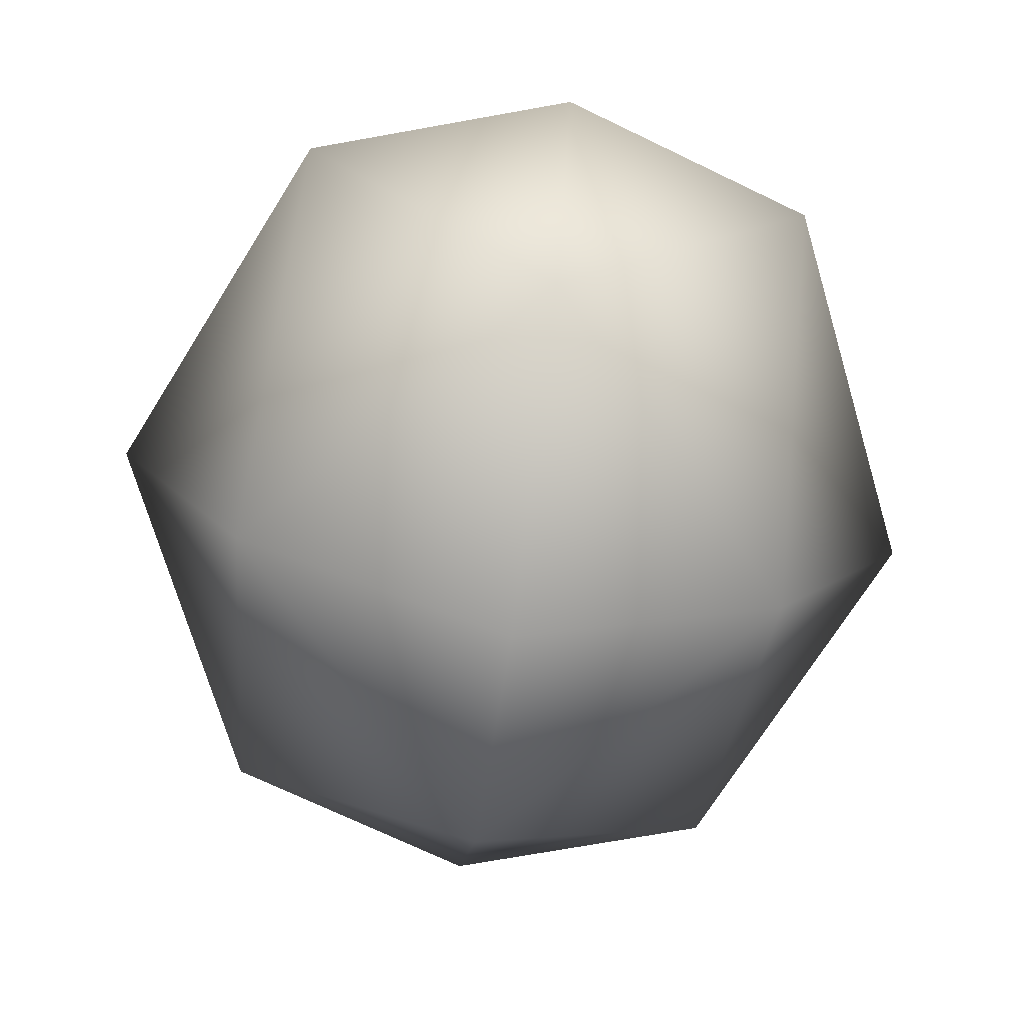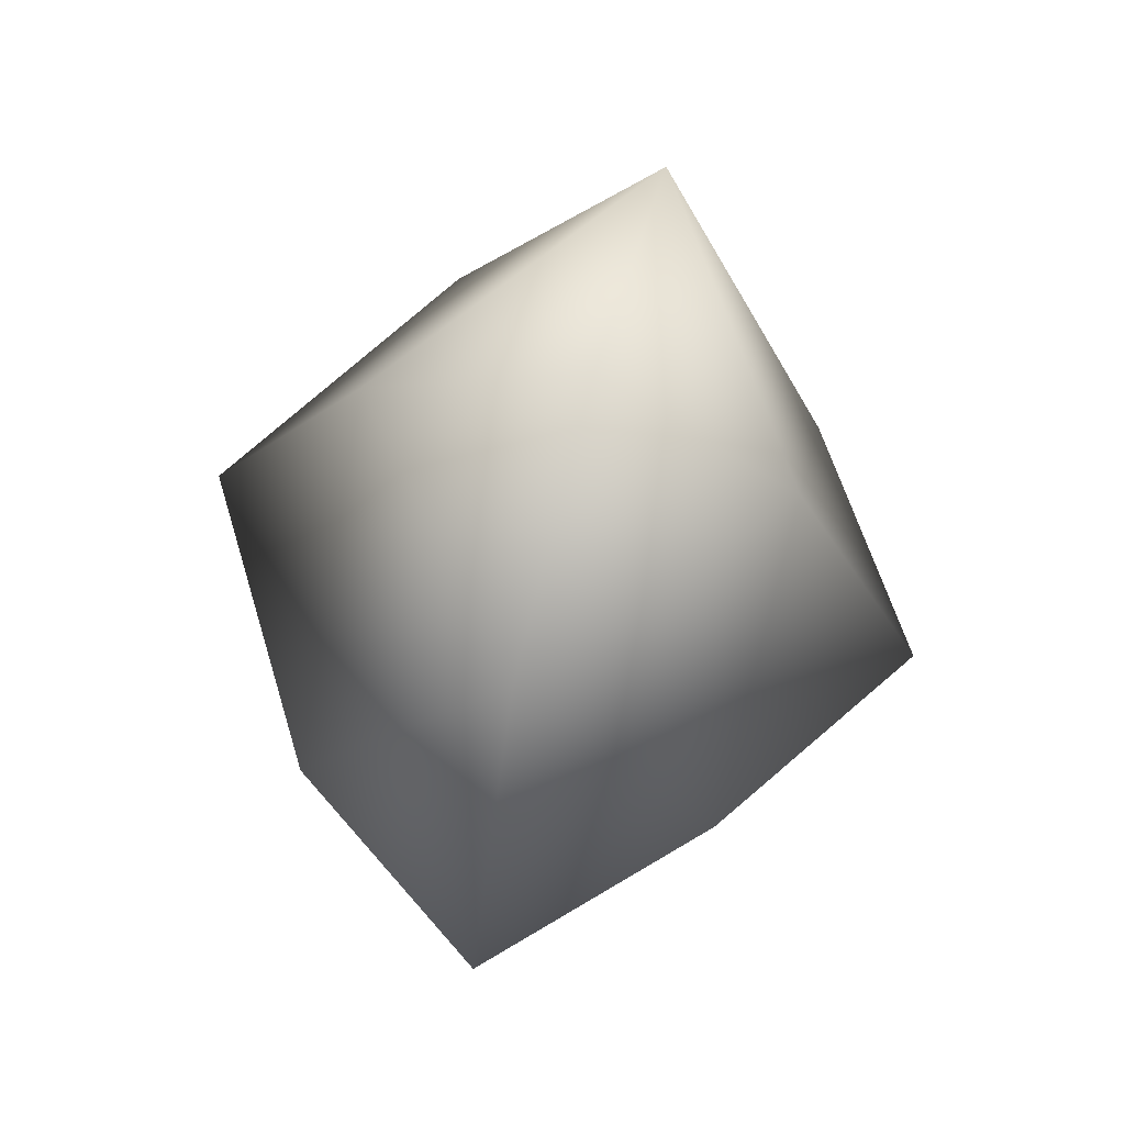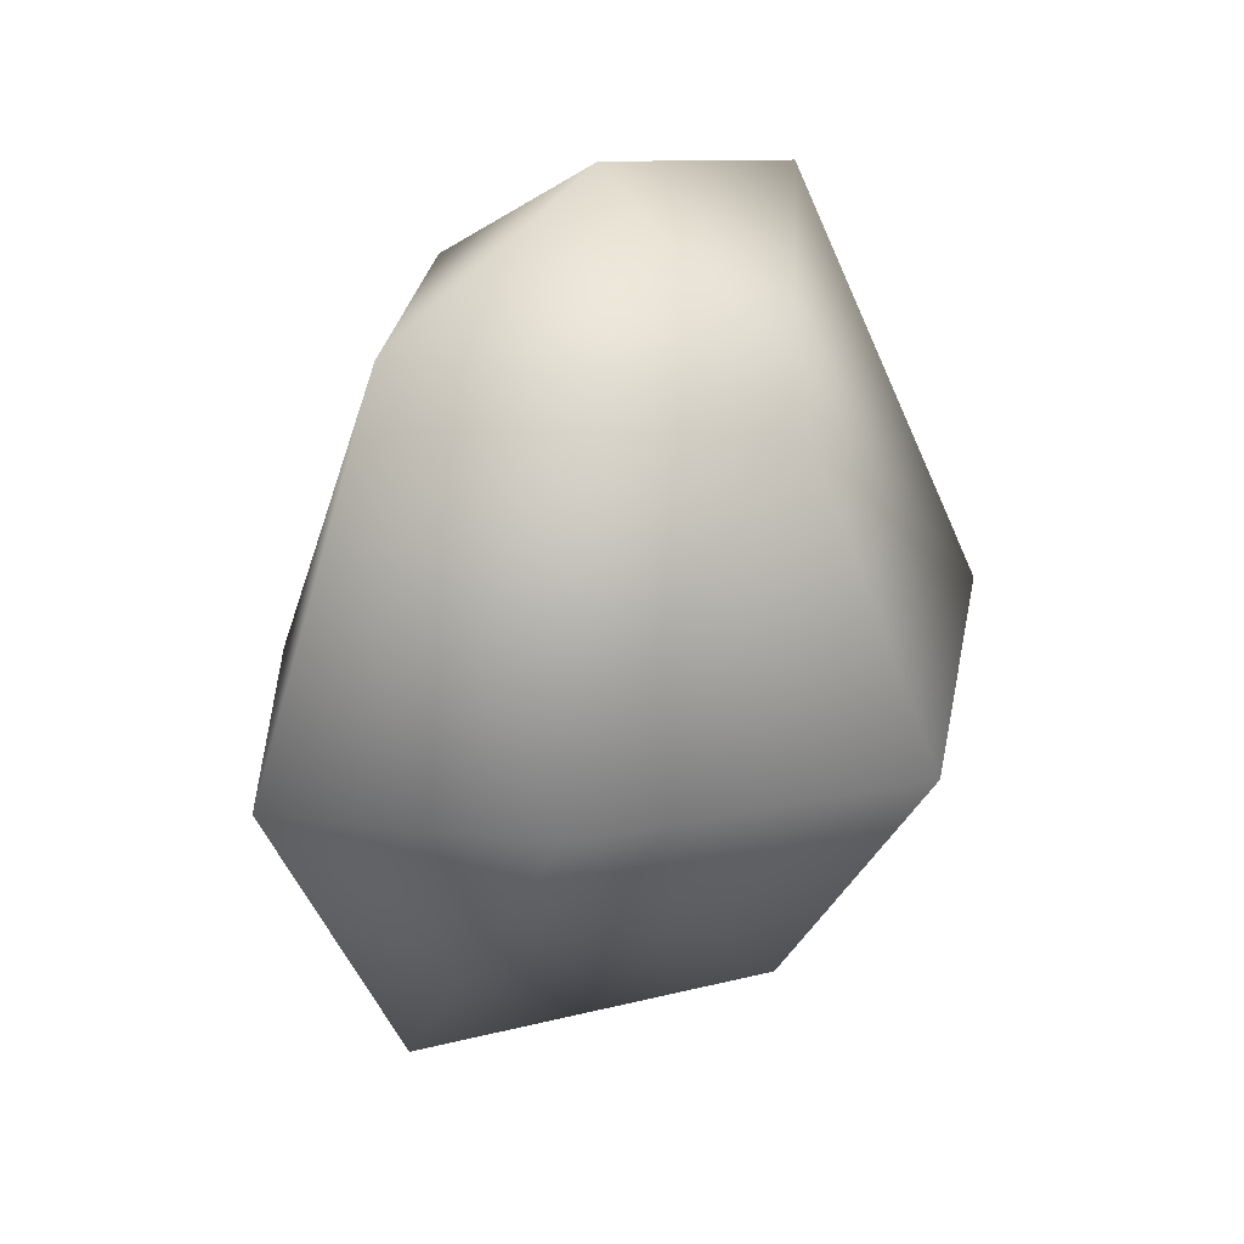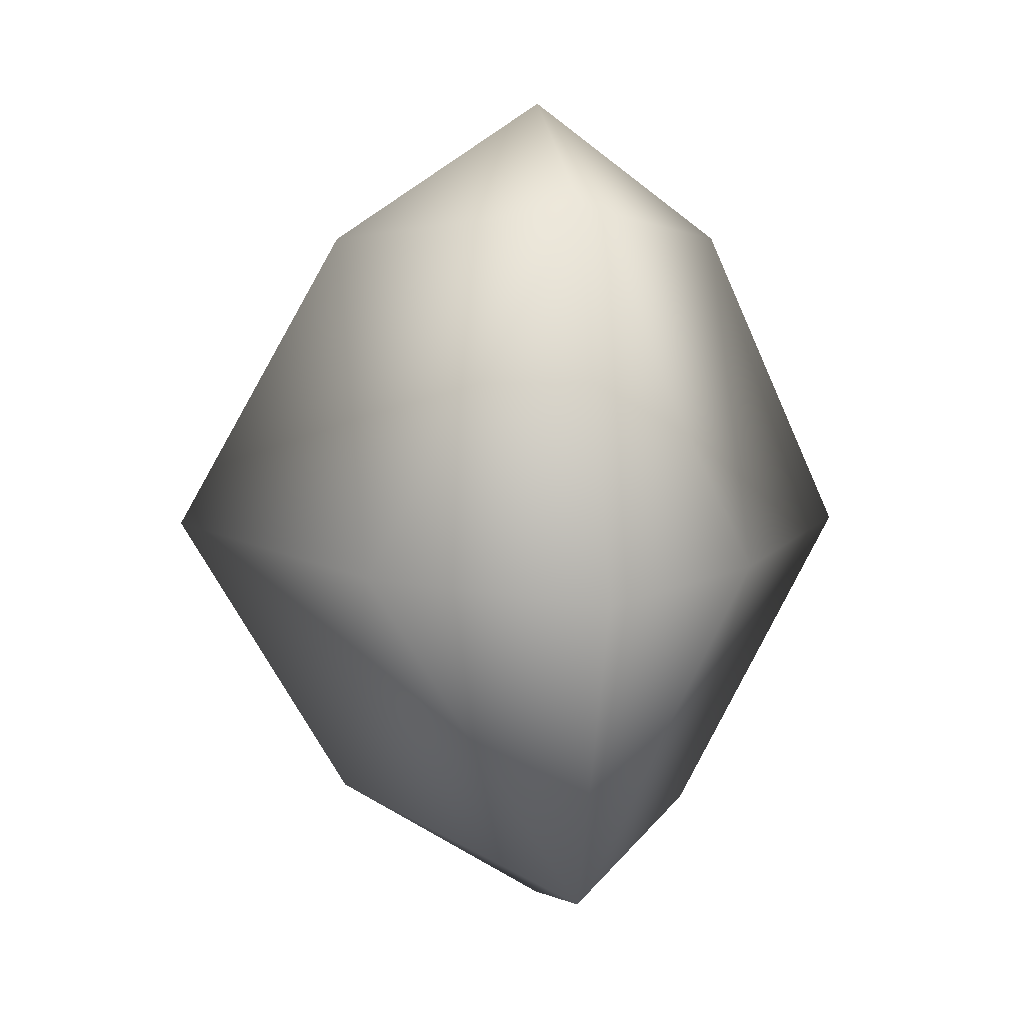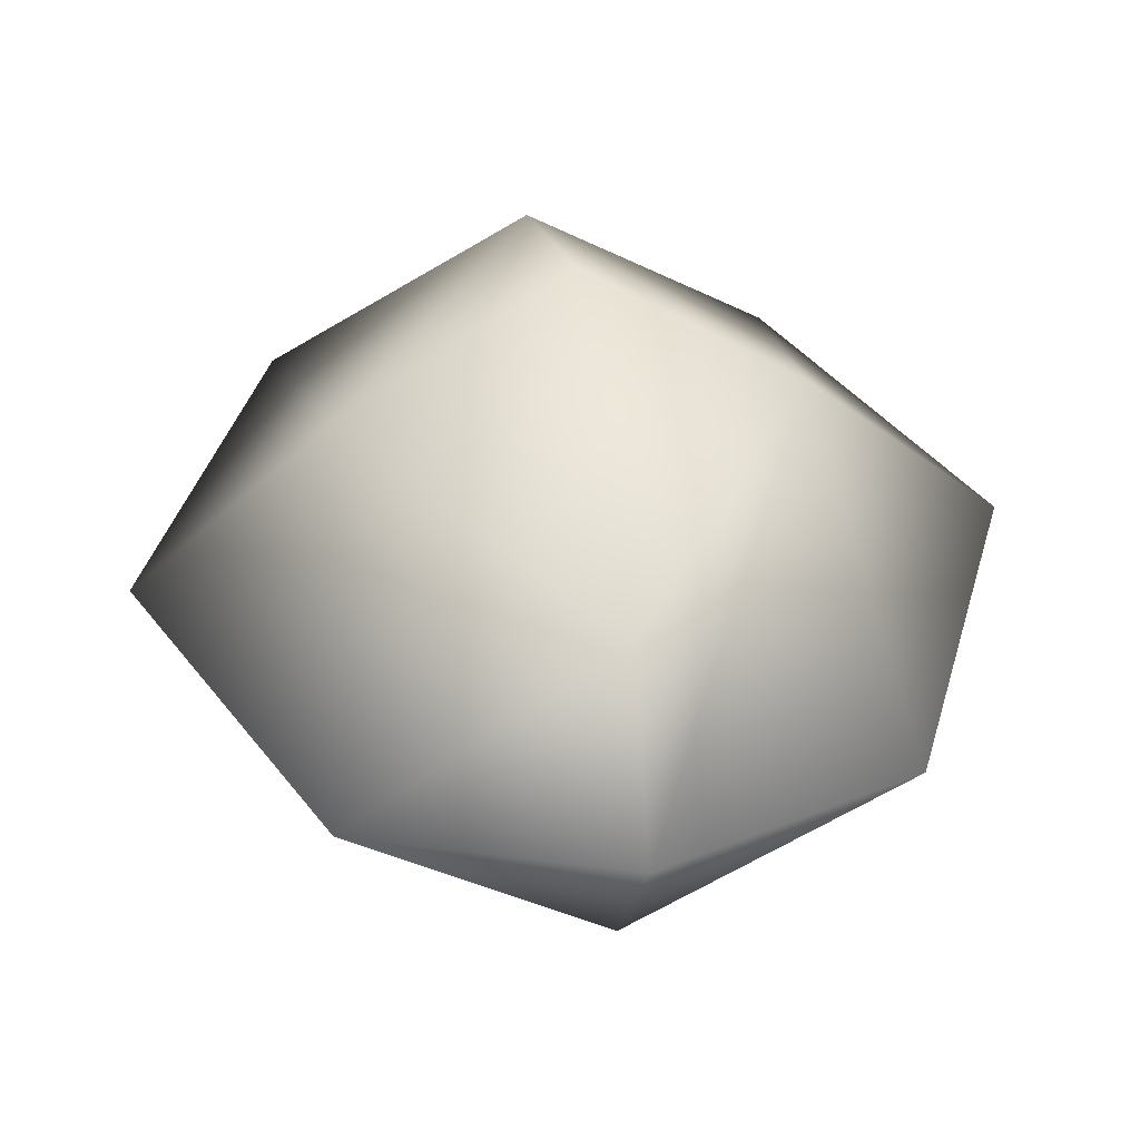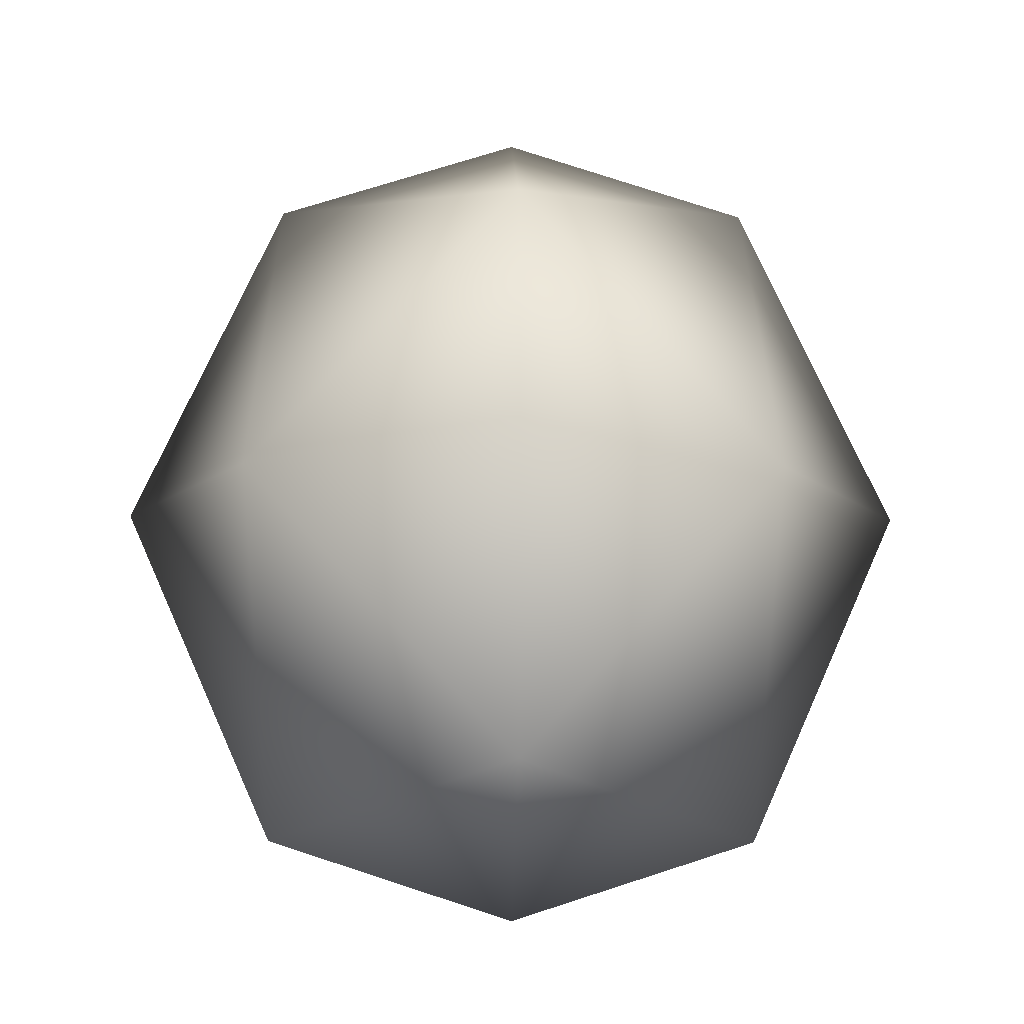
<metadata>
{"format":"obj","ext":"obj","renderer":"f3d","projection":"perspective","resolution":1024,"background":"white","views":[{"elev":-70.9,"azim":-7.8,"up":"+Y"},{"elev":67.9,"azim":105.2,"up":"+Z"},{"elev":32.8,"azim":-47.6,"up":"+Z"},{"elev":12.4,"azim":81.1,"up":"+Z"},{"elev":39.2,"azim":171.2,"up":"+Y"},{"elev":-14.8,"azim":-1.3,"up":"+Z"}]}
</metadata>
<code>
g SeparateMesh_Monster_DurahanEnergy_Model_Monster_DurahanEnergy_Head_LOD1
v 0.001999 -0.05037 2.731
v 0.001598 -0.01536 2.754
v 0.04389 -0.01536 2.74
v -0.04069 -0.01536 2.74
v 0.0465 -0.05037 2.682
v 0.07003 -0.01536 2.682
v 0.04389 -0.01536 2.624
v -0.04384 -0.05036 2.682
v -0.06683 -0.01536 2.682
v -0.04069 -0.01536 2.624
v 0.001999 -0.05037 2.633
v 0.001598 -0.01536 2.61
v 0.001598 -0.07836 2.682
v 0.03752 0.01481 2.679
v 0.07003 -0.01536 2.682
v 0.04389 -0.01536 2.74
v 0.04389 -0.01536 2.624
v 0.001268 0.01585 2.73
v 0.001598 -0.01536 2.754
v -0.04069 -0.01536 2.74
v 0.001435 0.01171 2.627
v 0.001598 -0.01536 2.61
v -0.034 0.01482 2.679
v -0.06683 -0.01536 2.682
v -0.04069 -0.01536 2.624
v 0.001273 0.03879 2.679
g SeparateMesh_Monster_DurahanEnergy_Model_Monster_DurahanEnergy_Head_LOD1_0
f 3 2 1
f 1 2 4
f 1 5 3
f 5 6 3
f 5 7 6
f 8 1 4
f 4 9 8
f 9 10 8
f 5 11 7
f 11 8 10
f 12 7 11
f 11 10 12
f 5 1 13
f 1 8 13
f 8 11 13
f 11 5 13
f 16 15 14
f 15 17 14
f 14 18 16
f 18 19 16
f 20 19 18
f 14 17 21
f 17 22 21
f 18 23 20
f 23 21 22
f 23 24 20
f 25 23 22
f 23 25 24
f 18 14 26
f 26 14 21
f 21 23 26
f 23 18 26

</code>
